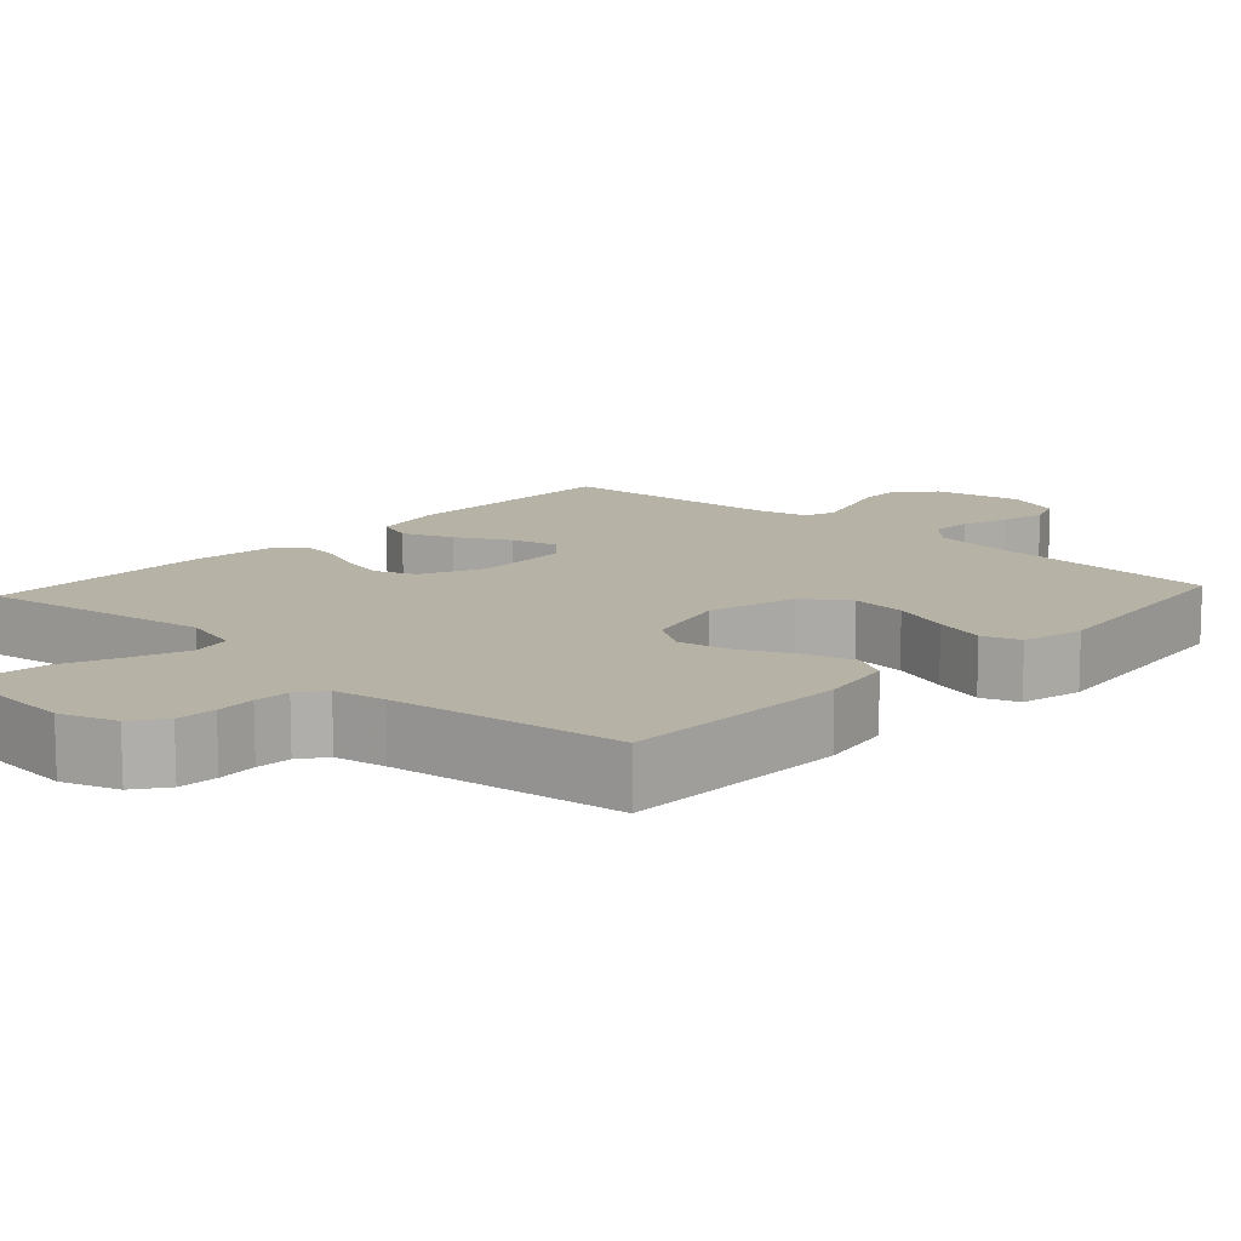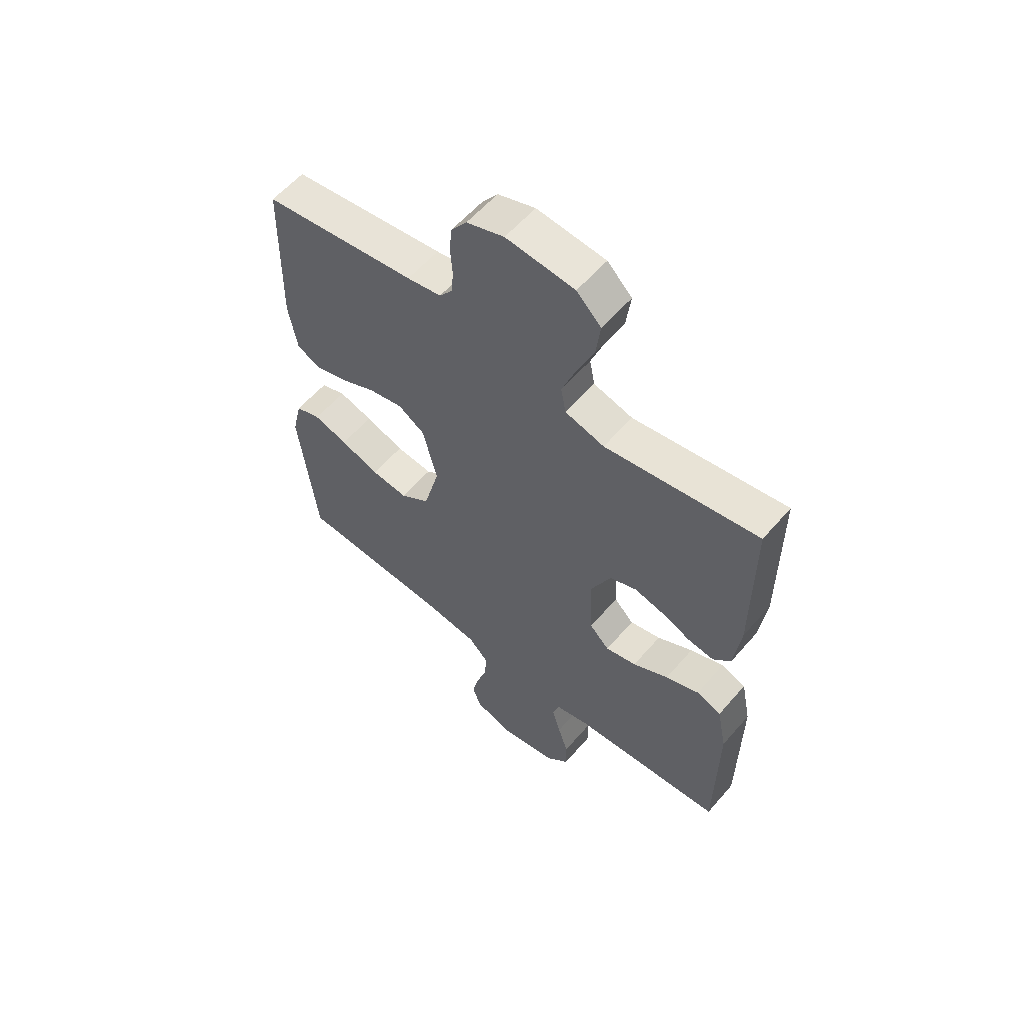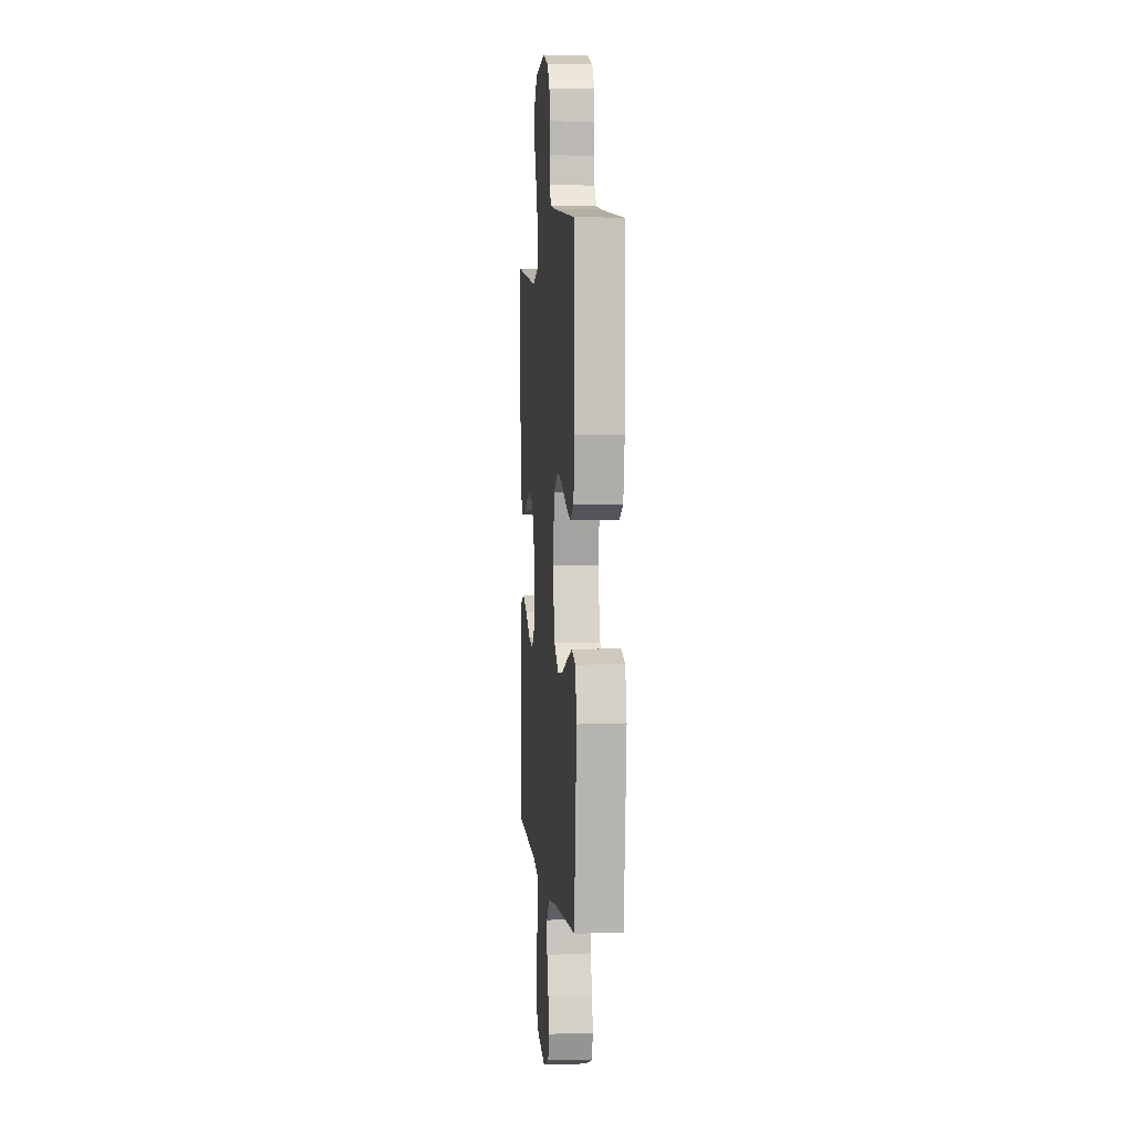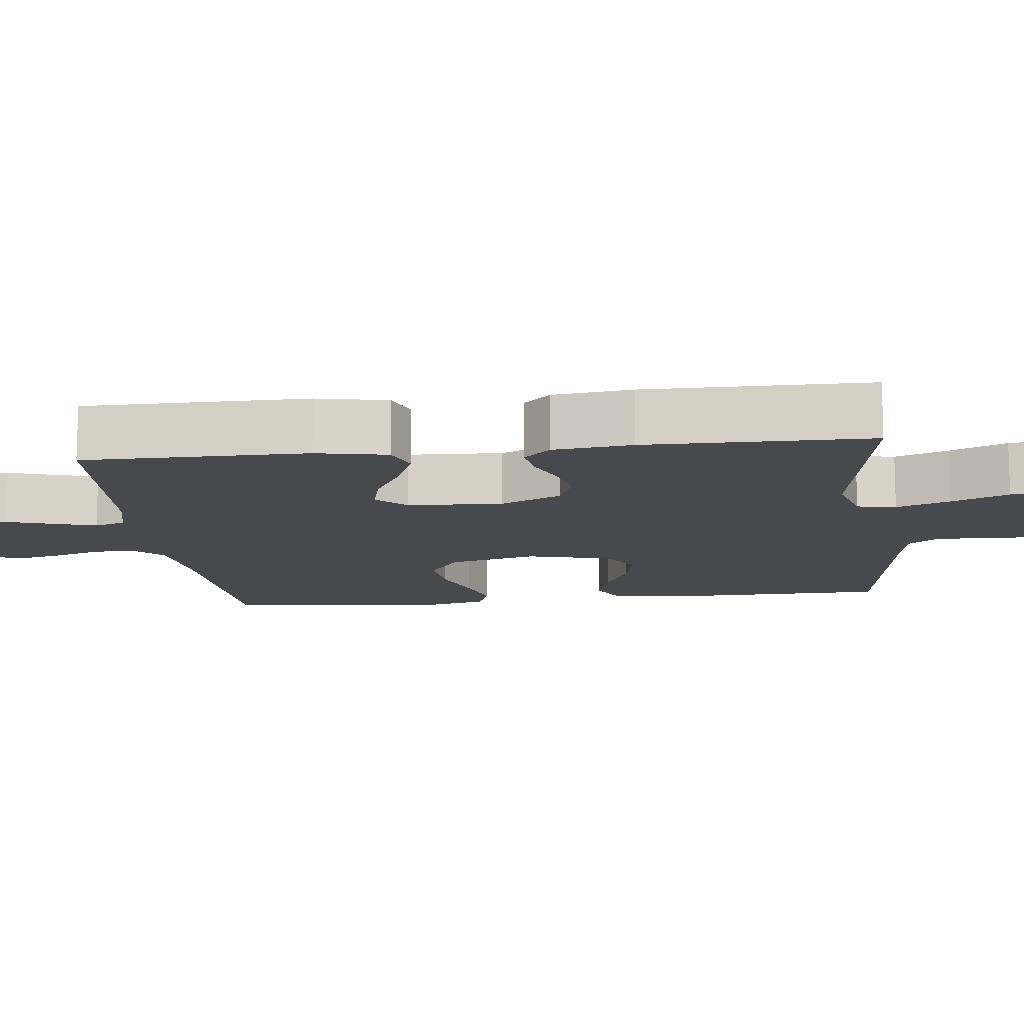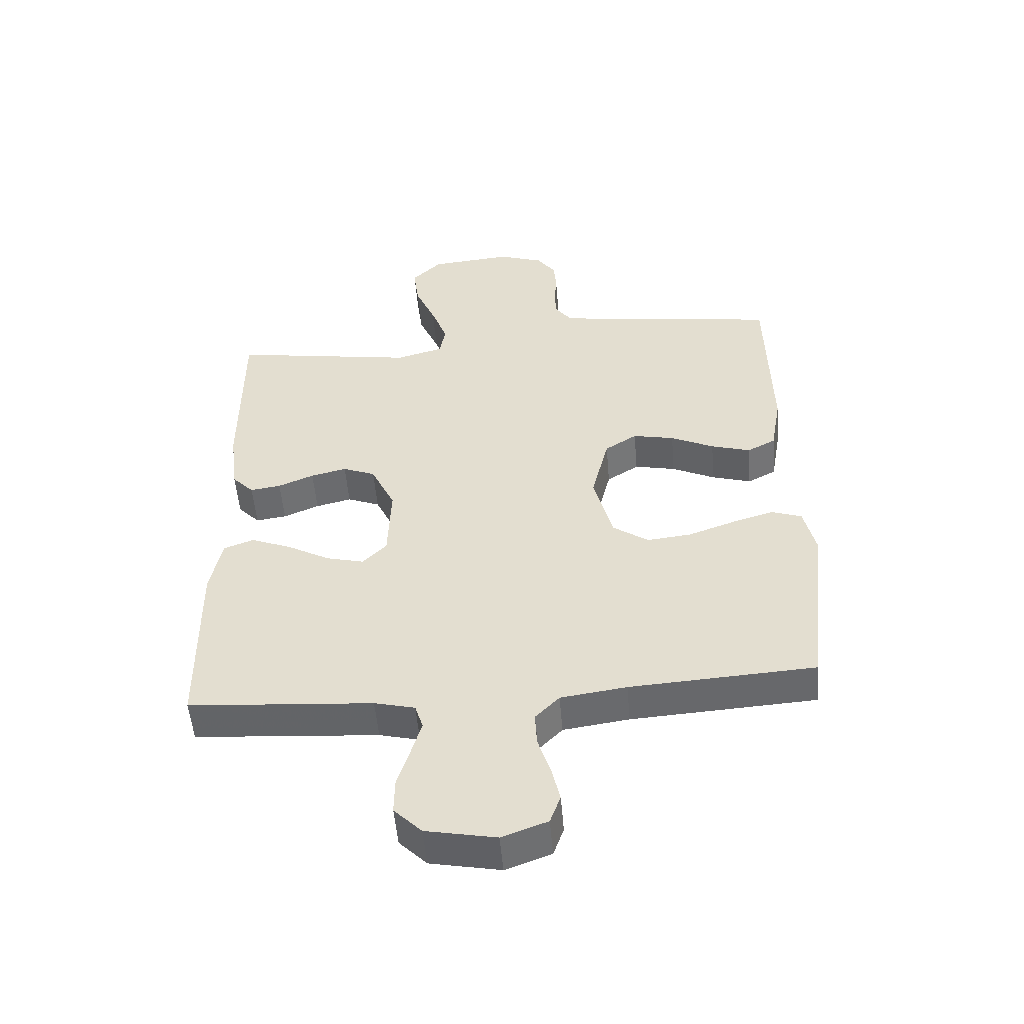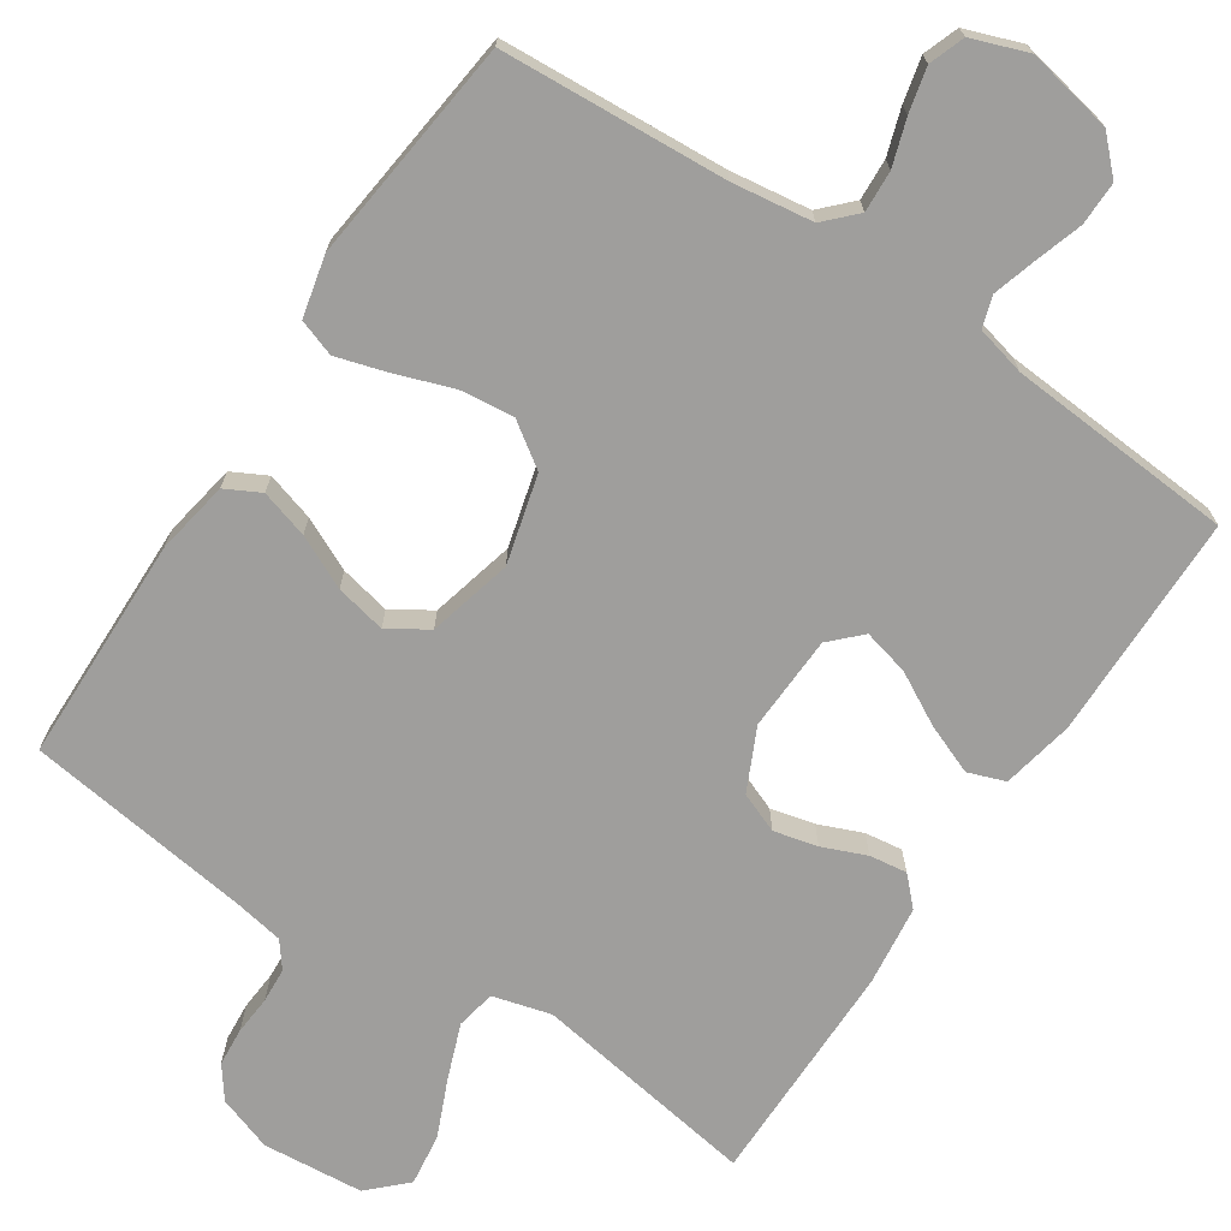
<metadata>
{"format":"obj","ext":"obj","renderer":"f3d","projection":"perspective","resolution":1024,"background":"white","views":[{"elev":12.4,"azim":42.6,"up":"+Y"},{"elev":58.4,"azim":-139.6,"up":"+Z"},{"elev":3.2,"azim":84.6,"up":"+Z"},{"elev":-12.5,"azim":-83.5,"up":"+Y"},{"elev":-51.9,"azim":4.7,"up":"+Z"},{"elev":-71.0,"azim":146.4,"up":"+Y"}]}
</metadata>
<code>
v -0.5 0.07 -0.5
v -0.503 0.07 -0.2
v -0.484 0.07 -0.105
v -0.435 0.07 -0.087
v -0.369 0.07 -0.113
v -0.299 0.07 -0.151
v -0.238 0.07 -0.166
v -0.199 0.07 -0.127
v -0.194 0.07 0
v -0.233 0.07 0.082
v -0.286 0.07 0.103
v -0.344 0.07 0.089
v -0.402 0.07 0.065
v -0.452 0.07 0.058
v -0.487 0.07 0.094
v -0.5 0.07 0.2
v -0.5 0.07 0.5
v -0.2 0.07 0.453
v -0.123 0.07 0.474
v -0.113 0.07 0.526
v -0.14 0.07 0.598
v -0.173 0.07 0.674
v -0.182 0.07 0.743
v -0.134 0.07 0.79
v 0 0.07 0.802
v 0.073 0.07 0.777
v 0.104 0.07 0.735
v 0.108 0.07 0.684
v 0.104 0.07 0.632
v 0.107 0.07 0.586
v 0.133 0.07 0.552
v 0.2 0.07 0.54
v 0.5 0.07 0.5
v 0.506 0.07 0.2
v 0.489 0.07 0.103
v 0.443 0.07 0.079
v 0.379 0.07 0.098
v 0.309 0.07 0.131
v 0.242 0.07 0.145
v 0.19 0.07 0.112
v 0.162 0.07 0
v 0.193 0.07 -0.117
v 0.251 0.07 -0.157
v 0.323 0.07 -0.149
v 0.399 0.07 -0.122
v 0.466 0.07 -0.102
v 0.515 0.07 -0.119
v 0.534 0.07 -0.2
v 0.5 0.07 -0.5
v 0.2 0.07 -0.519
v 0.093 0.07 -0.534
v 0.054 0.07 -0.574
v 0.057 0.07 -0.629
v 0.077 0.07 -0.69
v 0.091 0.07 -0.749
v 0.074 0.07 -0.796
v 0 0.07 -0.823
v -0.114 0.07 -0.801
v -0.159 0.07 -0.756
v -0.158 0.07 -0.698
v -0.138 0.07 -0.635
v -0.121 0.07 -0.578
v -0.134 0.07 -0.537
v -0.2 0.07 -0.521
v -0.5 0 -0.5
v -0.503 0 -0.2
v -0.484 0 -0.105
v -0.435 0 -0.087
v -0.369 0 -0.113
v -0.299 0 -0.151
v -0.238 0 -0.166
v -0.199 0 -0.127
v -0.194 0 0
v -0.233 0 0.082
v -0.286 0 0.103
v -0.344 0 0.089
v -0.402 0 0.065
v -0.452 0 0.058
v -0.487 0 0.094
v -0.5 0 0.2
v -0.5 0 0.5
v -0.2 0 0.453
v -0.123 0 0.474
v -0.113 0 0.526
v -0.14 0 0.598
v -0.173 0 0.674
v -0.182 0 0.743
v -0.134 0 0.79
v 0 0 0.802
v 0.073 0 0.777
v 0.104 0 0.735
v 0.108 0 0.684
v 0.104 0 0.632
v 0.107 0 0.586
v 0.133 0 0.552
v 0.2 0 0.54
v 0.5 0 0.5
v 0.506 0 0.2
v 0.489 0 0.103
v 0.443 0 0.079
v 0.379 0 0.098
v 0.309 0 0.131
v 0.242 0 0.145
v 0.19 0 0.112
v 0.162 0 0
v 0.193 0 -0.117
v 0.251 0 -0.157
v 0.323 0 -0.149
v 0.399 0 -0.122
v 0.466 0 -0.102
v 0.515 0 -0.119
v 0.534 0 -0.2
v 0.5 0 -0.5
v 0.2 0 -0.519
v 0.093 0 -0.534
v 0.054 0 -0.574
v 0.057 0 -0.629
v 0.077 0 -0.69
v 0.091 0 -0.749
v 0.074 0 -0.796
v 0 0 -0.823
v -0.114 0 -0.801
v -0.159 0 -0.756
v -0.158 0 -0.698
v -0.138 0 -0.635
v -0.121 0 -0.578
v -0.134 0 -0.537
v -0.2 0 -0.521
f 58 59 60 61
f 58 61 62
f 57 58 62
f 56 57 62 63
f 53 54 55 56
f 47 48 49 50
f 47 50 51
f 44 45 46 47
f 44 47 51
f 43 44 51 52
f 35 36 37 38
f 35 38 39
f 32 33 34 35
f 31 32 35 39
f 30 31 39 40
f 26 27 28 29
f 26 29 30
f 21 22 23 24
f 20 21 24 25
f 19 20 25 26
f 15 16 17 18
f 15 18 19
f 12 13 14 15
f 11 12 15 19
f 10 11 19 26
f 3 4 5 6
f 1 2 3 6
f 64 1 6 7
f 63 64 7 8
f 53 56 63 8
f 52 53 8 9
f 42 43 52 9
f 41 42 9 10
f 30 40 41
f 10 26 30 41
f 125 124 123 122
f 126 125 122
f 126 122 121
f 127 126 121 120
f 120 119 118 117
f 114 113 112 111
f 115 114 111
f 111 110 109 108
f 115 111 108
f 116 115 108 107
f 102 101 100 99
f 103 102 99
f 99 98 97 96
f 103 99 96 95
f 104 103 95 94
f 93 92 91 90
f 94 93 90
f 88 87 86 85
f 89 88 85 84
f 90 89 84 83
f 82 81 80 79
f 83 82 79
f 79 78 77 76
f 83 79 76 75
f 90 83 75 74
f 70 69 68 67
f 70 67 66 65
f 71 70 65 128
f 72 71 128 127
f 72 127 120 117
f 73 72 117 116
f 73 116 107 106
f 74 73 106 105
f 105 104 94
f 105 94 90 74
f 1 65 66 2
f 2 66 67 3
f 3 67 68 4
f 4 68 69 5
f 5 69 70 6
f 6 70 71 7
f 7 71 72 8
f 8 72 73 9
f 9 73 74 10
f 10 74 75 11
f 11 75 76 12
f 12 76 77 13
f 13 77 78 14
f 14 78 79 15
f 15 79 80 16
f 16 80 81 17
f 17 81 82 18
f 18 82 83 19
f 19 83 84 20
f 20 84 85 21
f 21 85 86 22
f 22 86 87 23
f 23 87 88 24
f 24 88 89 25
f 25 89 90 26
f 26 90 91 27
f 27 91 92 28
f 28 92 93 29
f 29 93 94 30
f 30 94 95 31
f 31 95 96 32
f 32 96 97 33
f 33 97 98 34
f 34 98 99 35
f 35 99 100 36
f 36 100 101 37
f 37 101 102 38
f 38 102 103 39
f 39 103 104 40
f 40 104 105 41
f 41 105 106 42
f 42 106 107 43
f 43 107 108 44
f 44 108 109 45
f 45 109 110 46
f 46 110 111 47
f 47 111 112 48
f 48 112 113 49
f 49 113 114 50
f 50 114 115 51
f 51 115 116 52
f 52 116 117 53
f 53 117 118 54
f 54 118 119 55
f 55 119 120 56
f 56 120 121 57
f 57 121 122 58
f 58 122 123 59
f 59 123 124 60
f 60 124 125 61
f 61 125 126 62
f 62 126 127 63
f 63 127 128 64
f 64 128 65 1

</code>
